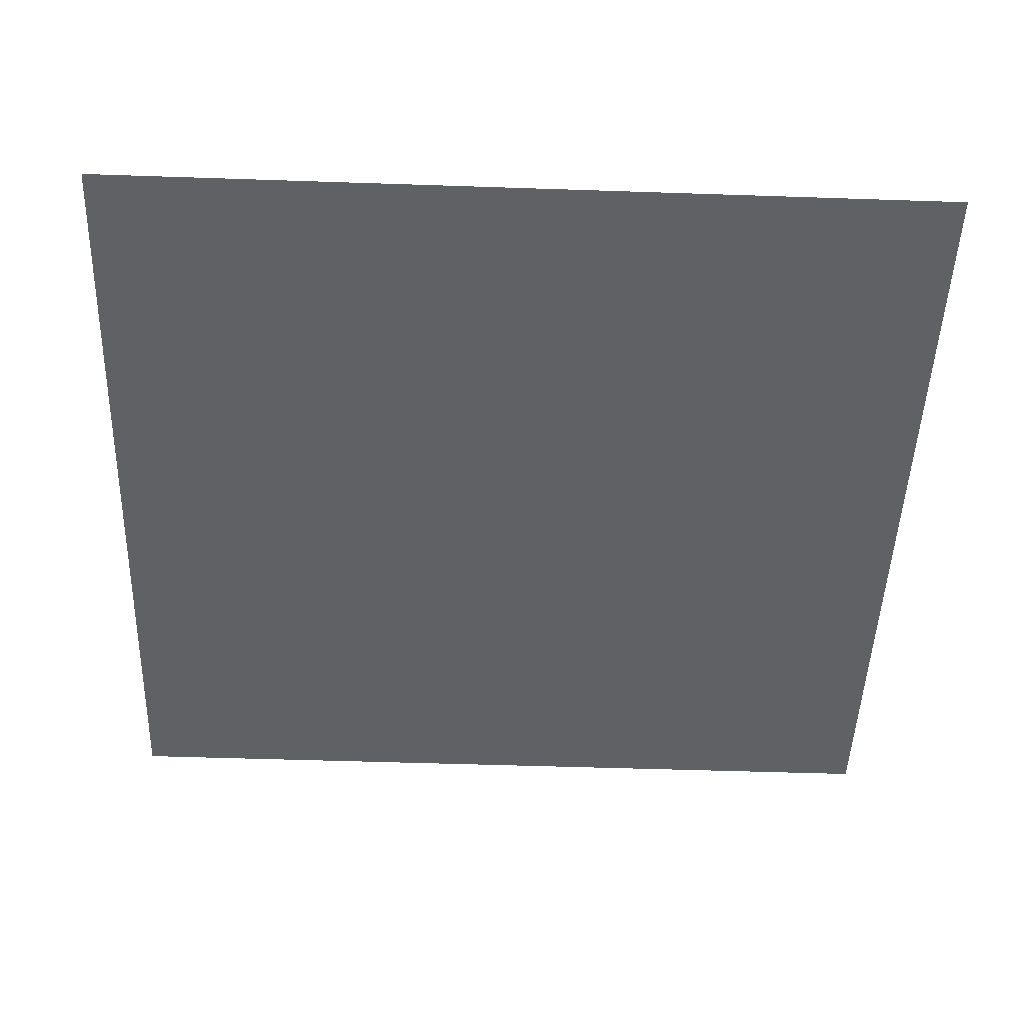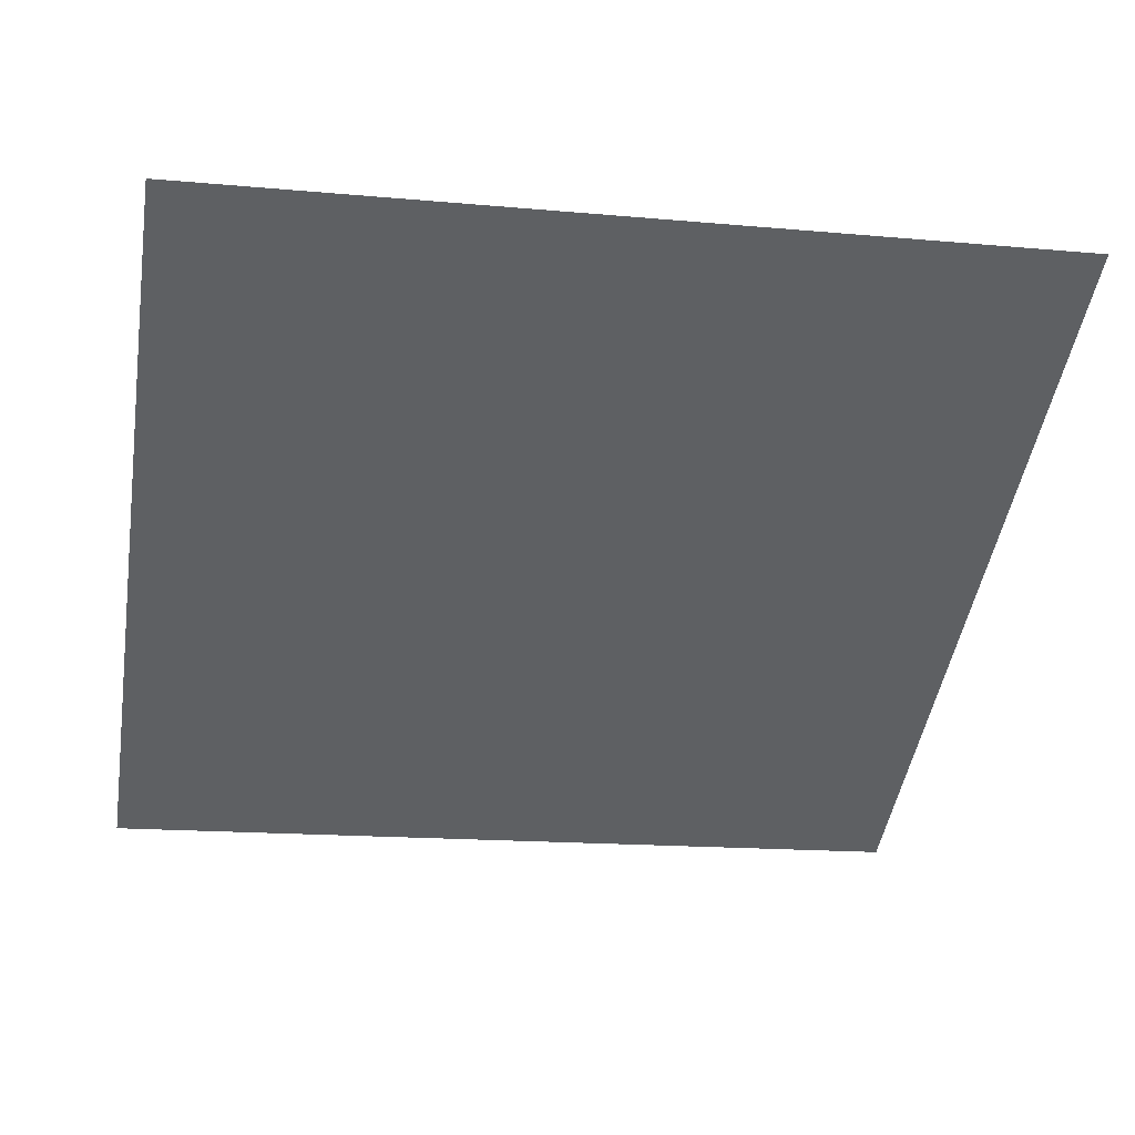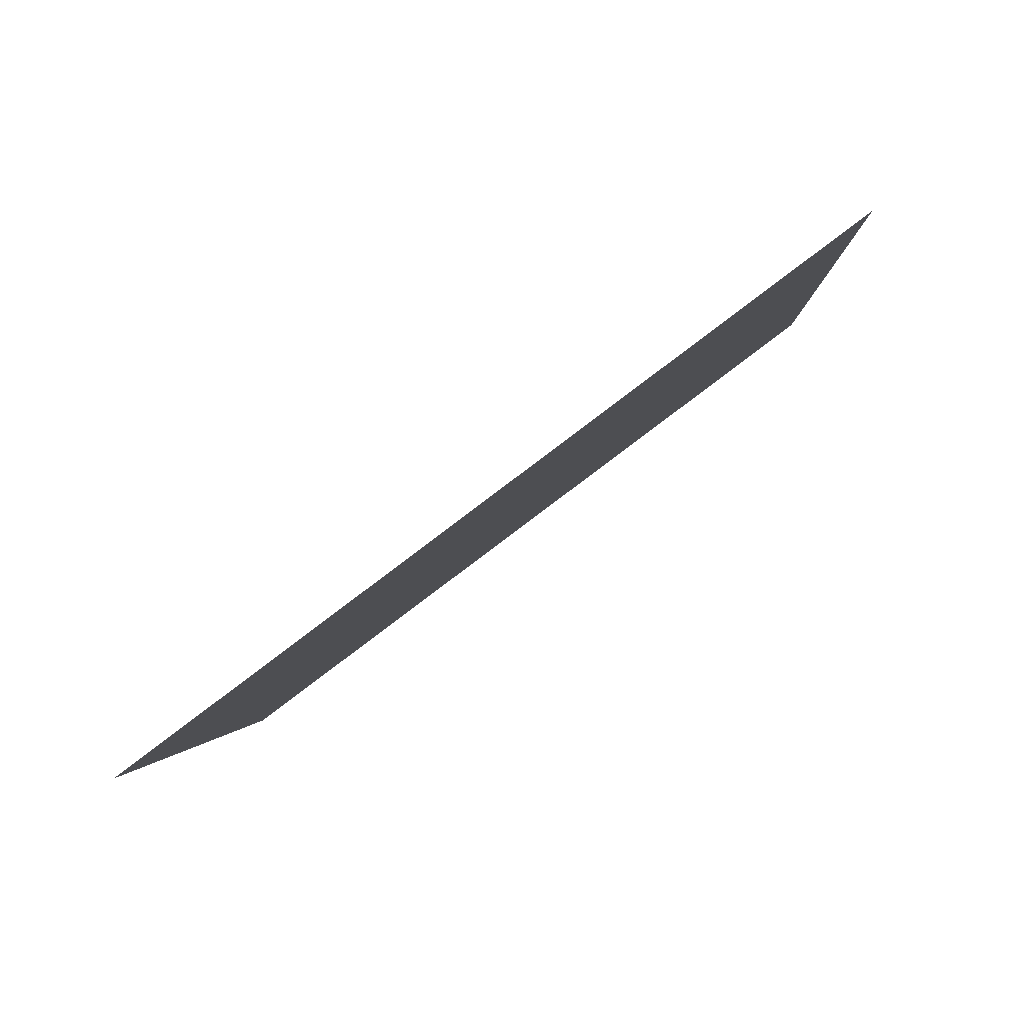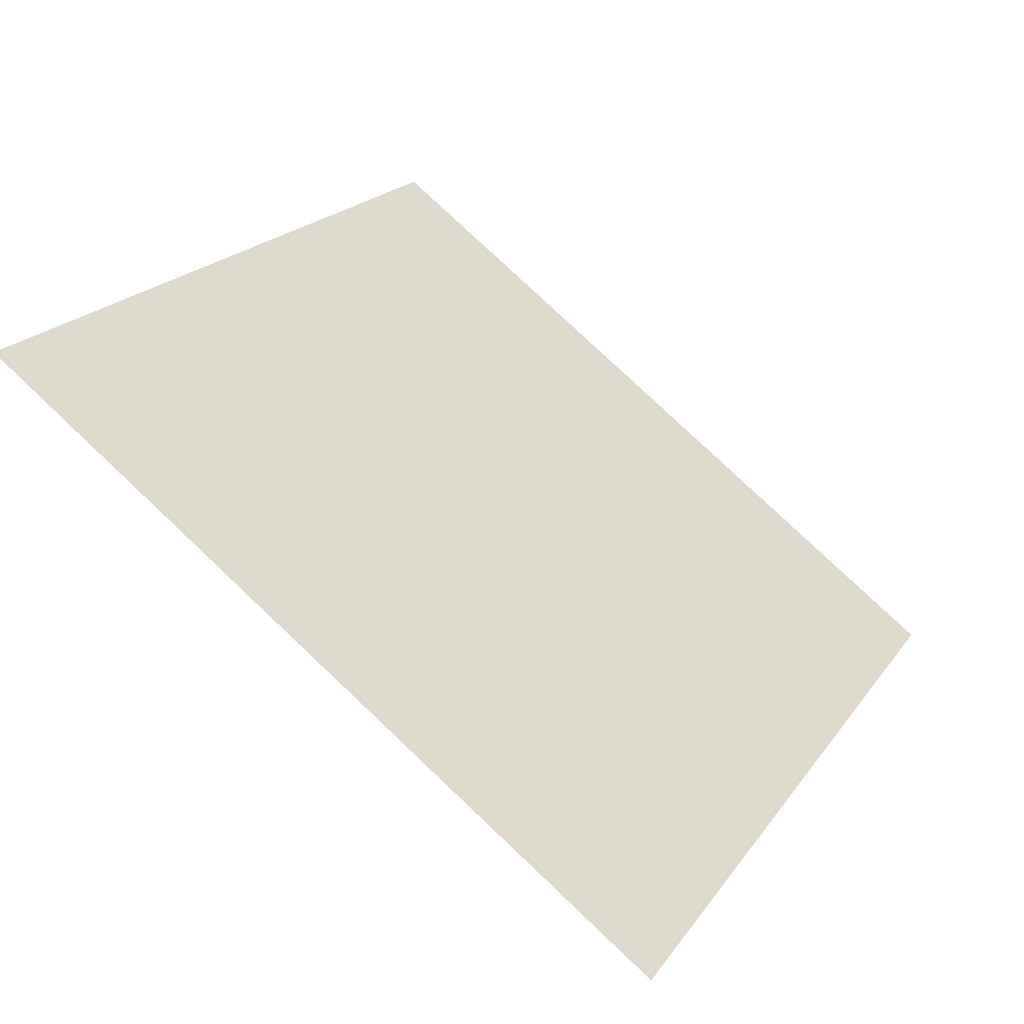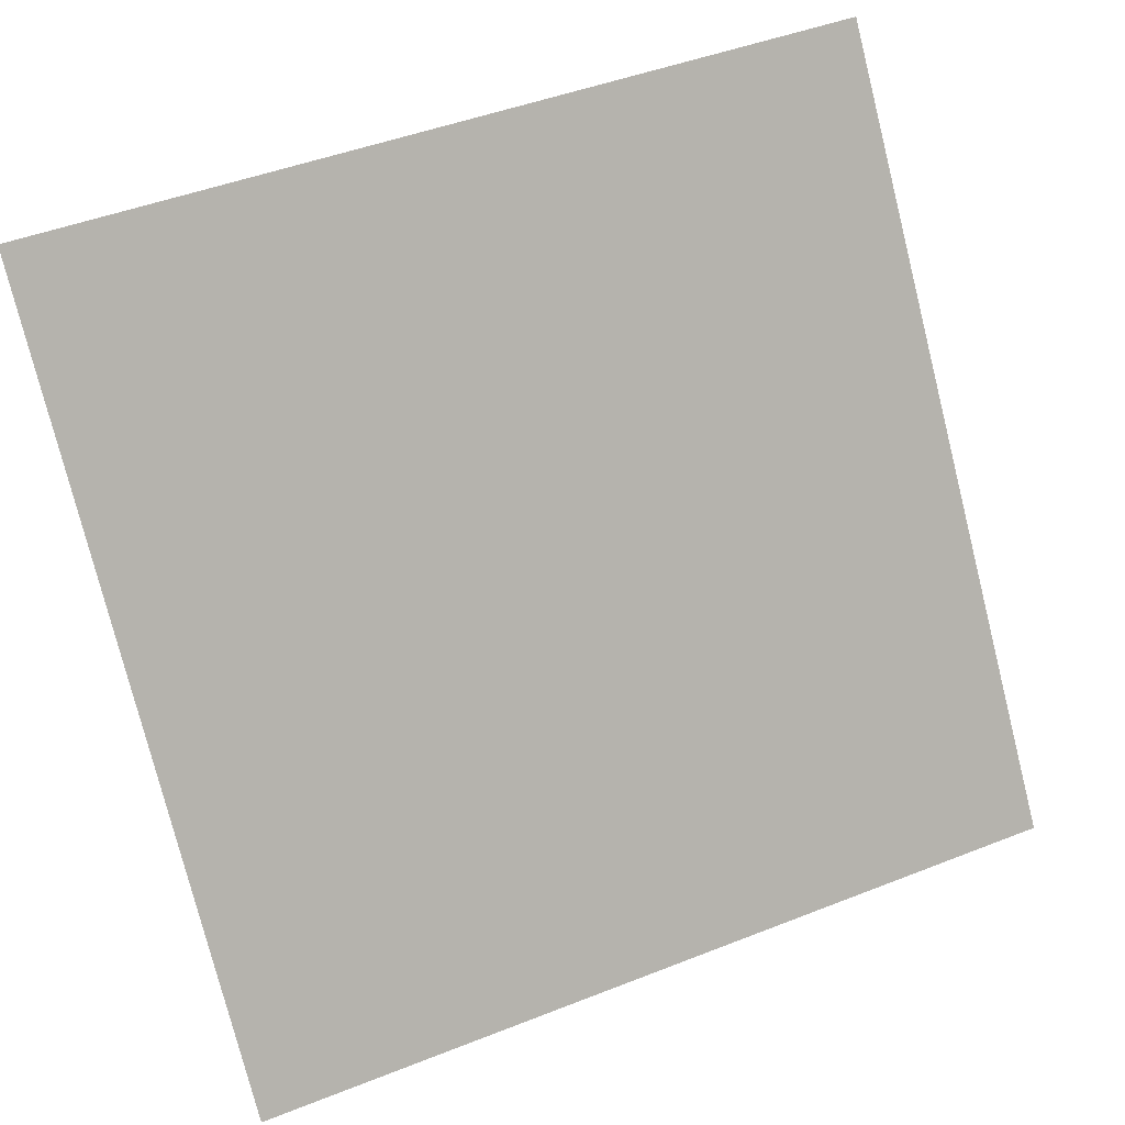
<metadata>
{"format":"obj","ext":"obj","renderer":"f3d","projection":"perspective","resolution":1024,"background":"white","views":[{"elev":-10.1,"azim":-1.1,"up":"+Y"},{"elev":-8.7,"azim":-10.0,"up":"+Y"},{"elev":-0.6,"azim":-87.0,"up":"+Y"},{"elev":19.2,"azim":116.1,"up":"+Y"},{"elev":47.2,"azim":-25.7,"up":"+Z"}]}
</metadata>
<code>
v 0.005155 0.7347 0.4388
v -0.001405 0.7349 0.4388
v -0.001286 0.7388 0.4441
v 0.005274 0.7386 0.444
f 4 3 2 1

</code>
